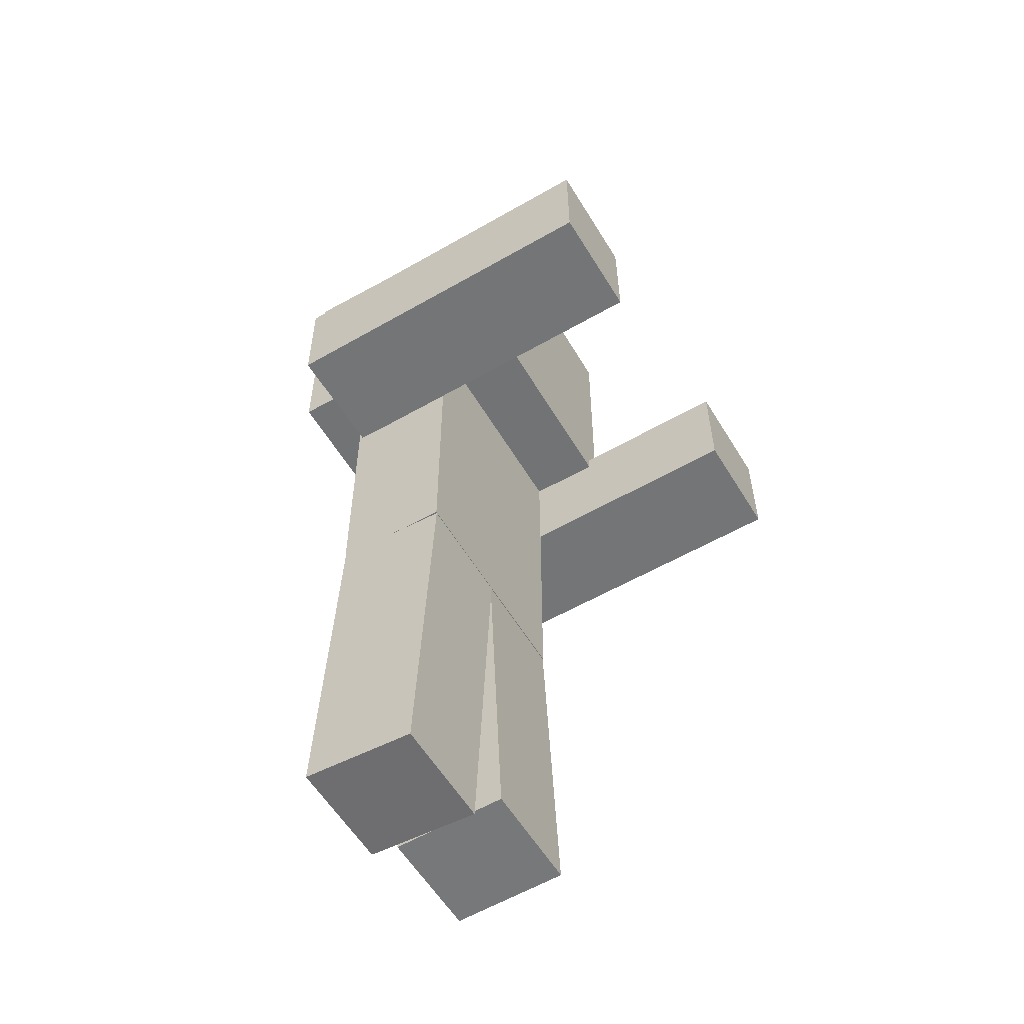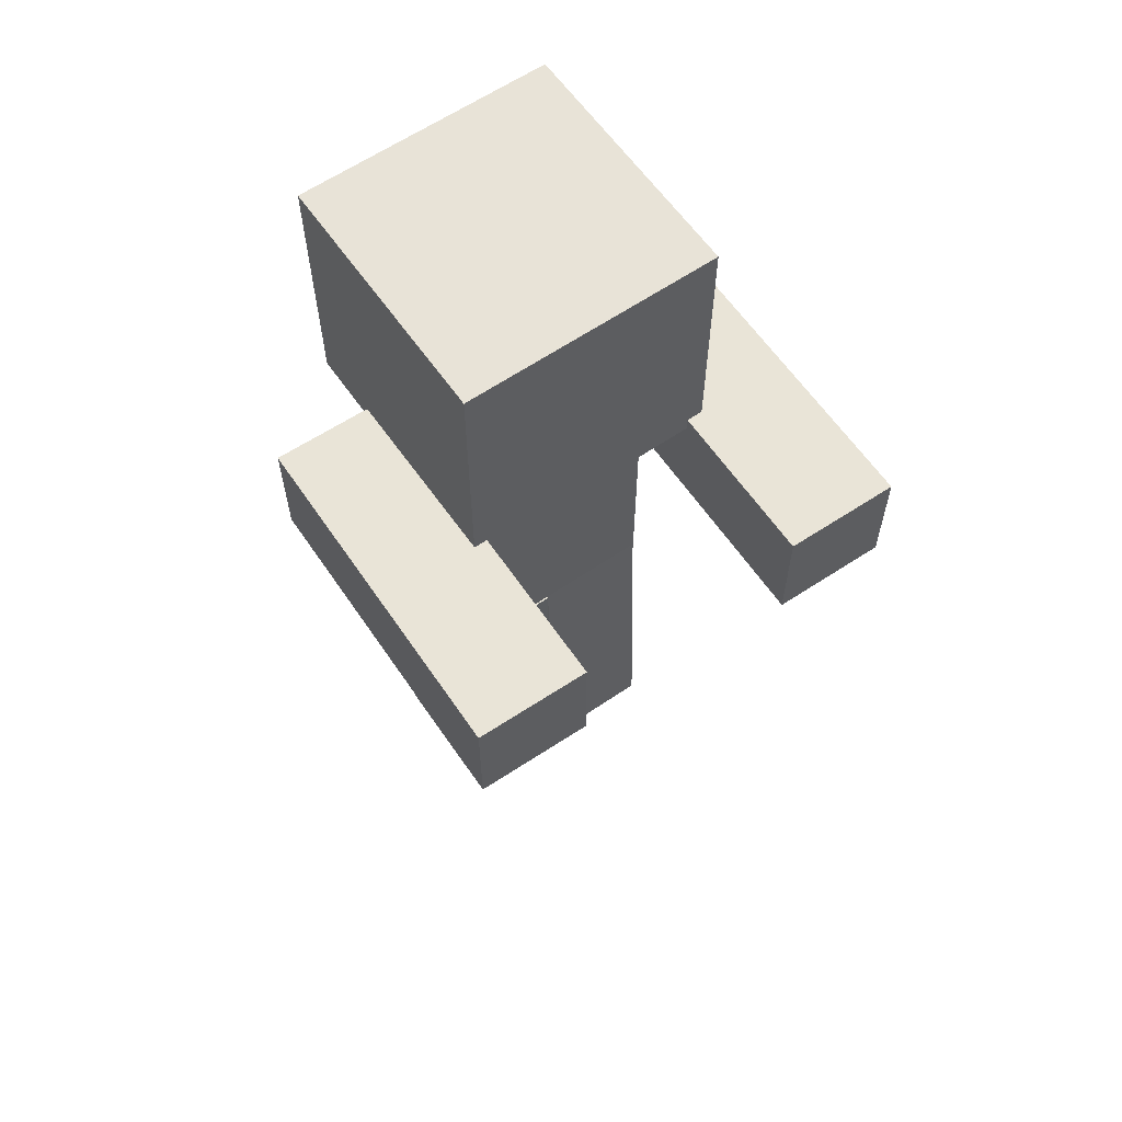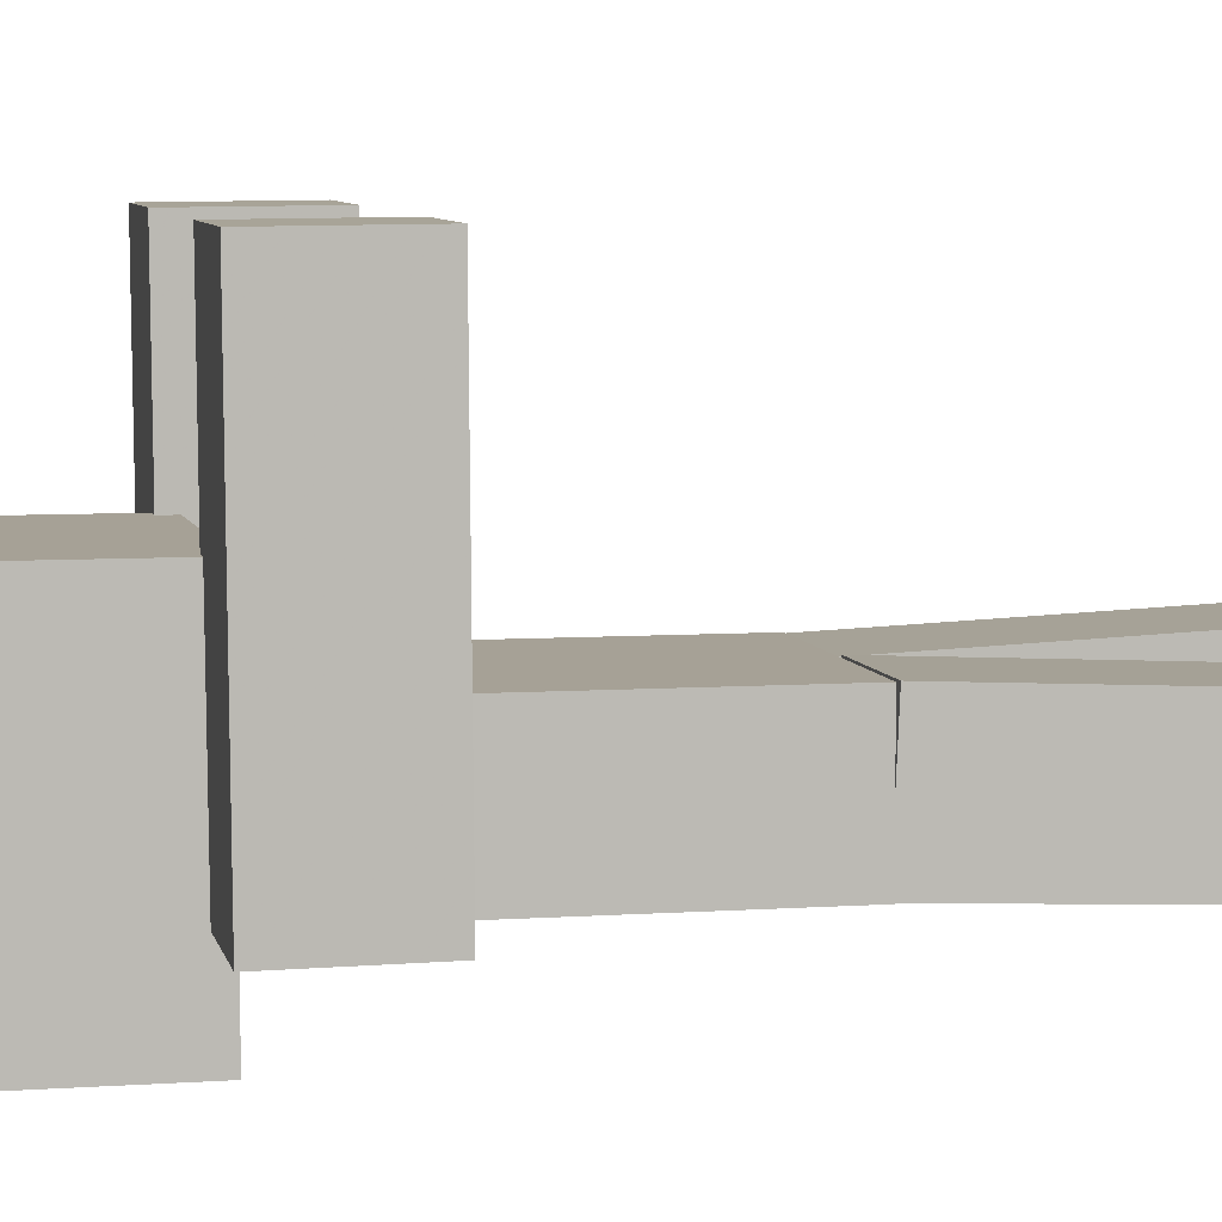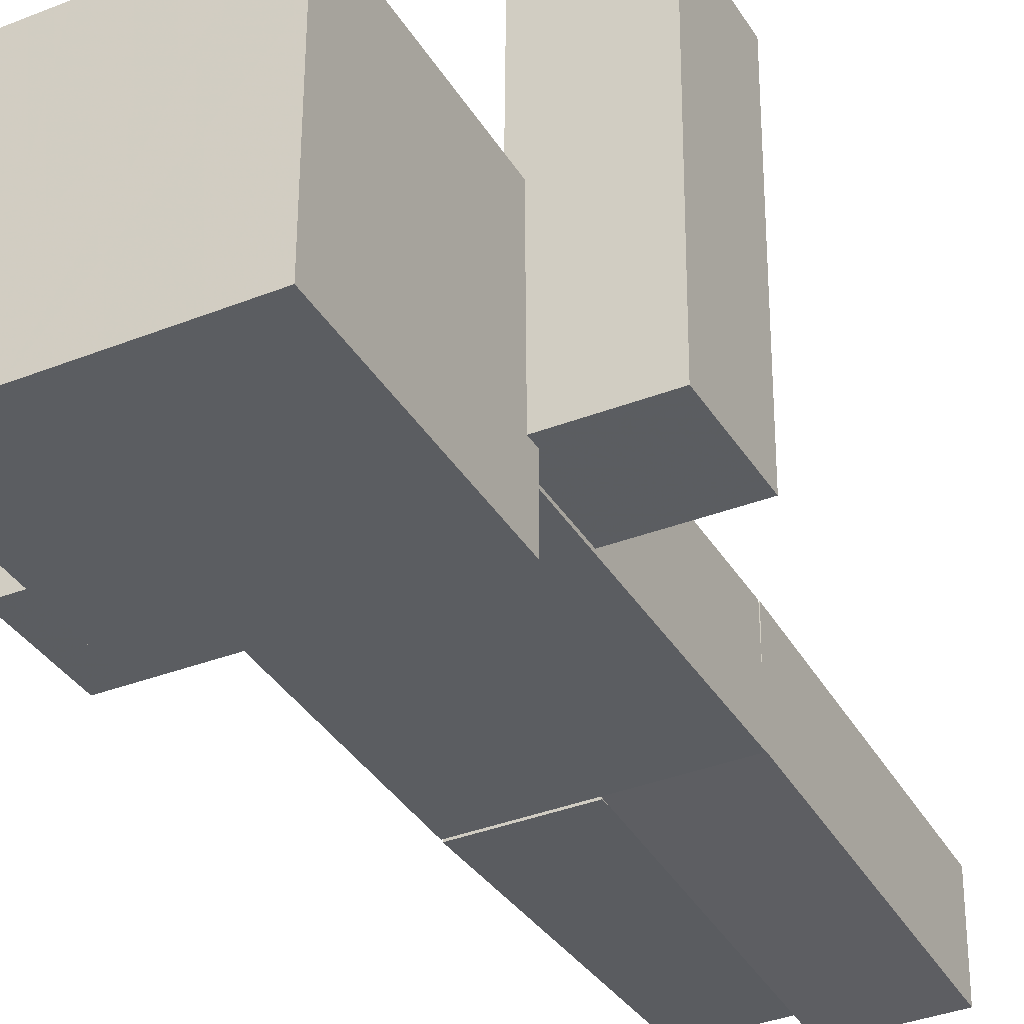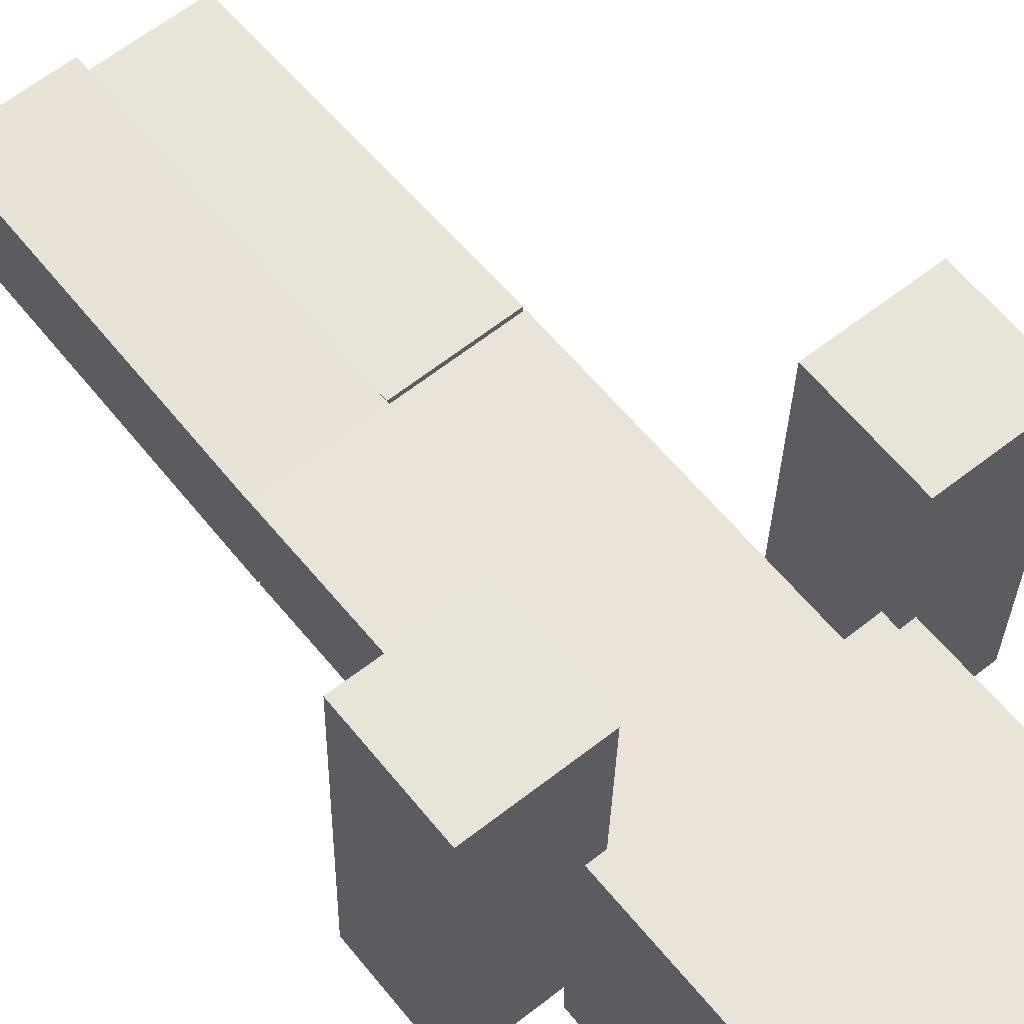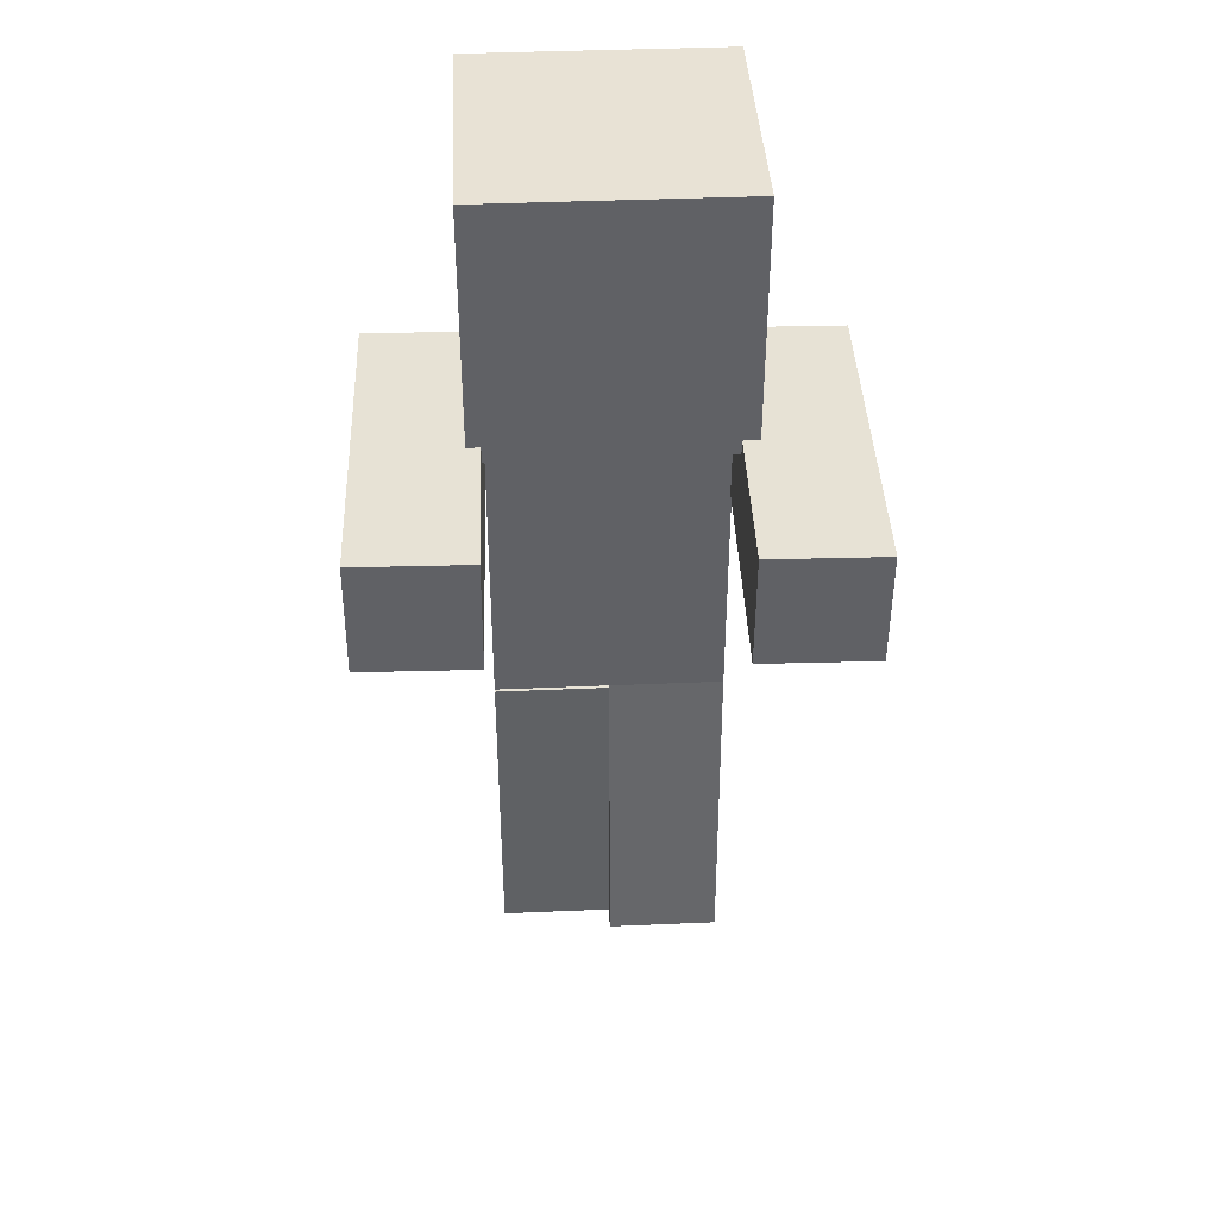
<metadata>
{"format":"obj","ext":"obj","renderer":"f3d","projection":"perspective","resolution":1024,"background":"white","views":[{"elev":-55.9,"azim":-59.9,"up":"+Y"},{"elev":61.6,"azim":-34.8,"up":"+Y"},{"elev":6.2,"azim":-102.1,"up":"+Z"},{"elev":-36.2,"azim":-152.5,"up":"+Z"},{"elev":61.2,"azim":140.8,"up":"+Z"},{"elev":40.7,"azim":-3.0,"up":"+Y"}]}
</metadata>
<code>
o Player_Cube
v 0.348 2 -0.348
v 0.348 2 0.348
v -0.348 2 0.348
v -0.348 2 -0.348
v 0.348 2.696 -0.348
v 0.348 2.696 0.348
v -0.348 2.696 0.348
v -0.348 2.696 -0.348
v -0.33 1 0.165
v -0.33 1 -0.165
v 0.33 1 -0.165
v 0.33 1 0.165
v -0.33 2 0.165
v -0.33 2 -0.165
v 0.33 2 -0.165
v 0.33 2 0.165
v -0.33 -0.006166 0.123
v -0.33 0.008251 -0.2067
v 0 0.9929 -0.1667
v 0 1.007 0.163
v -0.33 0.9929 0.1667
v -0.33 1.007 -0.163
v -0 -0.006166 -0.123
v -0 0.008251 0.2067
v 0 1.007 -0.163
v -0 0.008251 -0.2067
v 0 0.9929 0.1667
v -0 -0.006166 0.123
v 0.33 0.008251 0.2067
v 0.33 1.007 0.163
v 0.33 -0.006166 -0.123
v 0.33 0.9929 -0.1667
v -0.6588 1.687 -0.1584
v -0.6568 2.017 -0.1617
v -0.6729 1.697 0.8415
v -0.6709 2.027 0.8382
v -0.341 2.025 0.8428
v -0.3268 2.015 -0.157
v -0.343 1.695 0.8462
v -0.3288 1.685 -0.1537
v 0.6611 1.679 -0.1396
v 0.6469 1.689 0.8602
v 0.663 2.009 -0.1429
v 0.6489 2.019 0.8569
v 0.3189 2.021 0.8522
v 0.317 1.691 0.8555
v 0.3331 2.011 -0.1476
v 0.3311 1.681 -0.1443
v 0.3736 1.975 -0.3736
v 0.3736 1.975 0.3736
v -0.3736 1.975 0.3736
v -0.3736 1.975 -0.3736
v 0.3736 2.722 -0.3736
v 0.3736 2.722 0.3736
v -0.3736 2.722 0.3736
v -0.3736 2.722 -0.3736
v -0.3359 1.69 0.3462
v -0.3339 2.02 0.3429
v -0.6659 1.692 0.3416
v -0.6639 2.022 0.3382
v 0.656 2.014 0.357
v 0.654 1.684 0.3603
v 0.326 2.016 0.3523
v 0.324 1.686 0.3556
v -0 0.4934 0.1448
v -0 0.5078 -0.1849
v -0.33 0.4934 0.1448
v -0.33 0.5078 -0.1849
v 0.33 0.4934 -0.1448
v 0.33 0.5078 0.1849
v -0 0.4934 -0.1448
v -0 0.5078 0.1849
g top
f 1 2 3 4
f 5 8 7 6
f 1 5 6 2
f 2 6 7 3
f 3 7 8 4
f 5 1 4 8
g body
f 13 14 10 9
f 14 15 11 10
f 15 16 12 11
f 16 13 9 12
f 9 10 11 12
f 16 15 14 13
g lleg.R
f 67 68 18 17
g lleg.L
f 71 69 31 23
g uleg.L
f 30 32 19 20
g lleg.R
f 65 67 17 28
g lleg.L
f 70 72 24 29
g uleg.R
f 27 25 22 21
g lleg.R
f 68 66 26 18
g lleg.L
f 72 71 23 24
g lleg.R
f 17 18 26 28
f 66 65 28 26
g lleg.L
f 24 23 31 29
g larm.L
f 62 61 44 42
f 61 63 45 44
g uarm.L
f 43 41 48 47
g larm.L
f 45 46 42 44
f 64 62 42 46
f 63 64 46 45
g lleg.L
f 69 70 29 31
g larm.R
f 57 58 37 39
f 58 60 36 37
g uarm.R
f 38 40 33 34
g larm.R
f 36 35 39 37
f 59 57 39 35
f 60 59 35 36
g top
f 49 50 51 52
f 53 56 55 54
f 49 53 54 50
f 50 54 55 51
f 51 55 56 52
f 53 49 52 56
g uarm.R
f 40 38 58 57
f 38 34 60 58
f 33 40 57 59
f 34 33 59 60
g uarm.L
f 41 43 61 62
f 43 47 63 61
f 48 41 62 64
f 47 48 64 63
g uleg.R
f 25 27 65 66
g uleg.L
f 30 20 72 70
g uleg.R
f 21 22 68 67
f 22 25 66 68
g uleg.L
f 20 19 71 72
g uleg.R
f 27 21 67 65
g uleg.L
f 32 30 70 69
f 19 32 69 71

</code>
